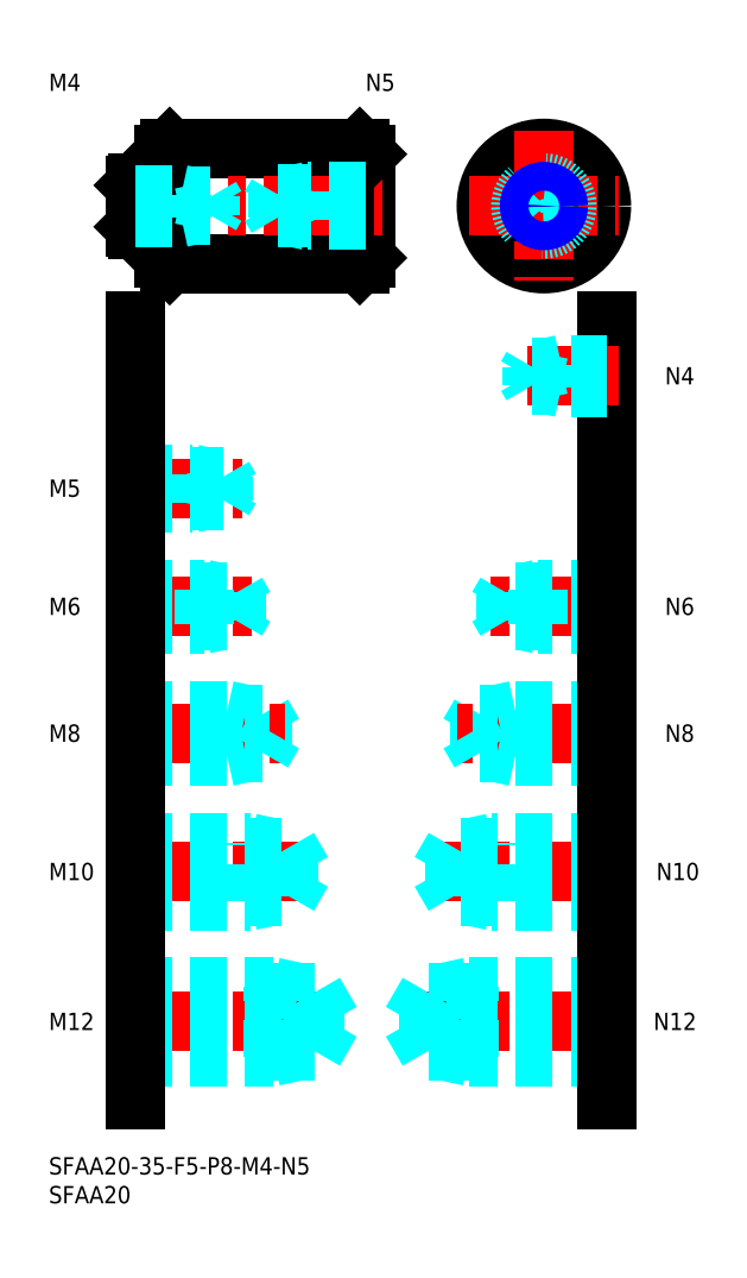
<metadata>
{"format":"dxf","ext":"dxf","renderer":"ezdxf+matplotlib","layout":"modelspace","background":"white","min_lineweight":24,"dpi":150}
</metadata>
<code>
0
SECTION
2
ENTITIES
0
INSERT
8
MSM_CONTINUOUS
2
*U4
10
0
20
0
30
0
0
INSERT
8
MSM_CONTINUOUS
2
*U5
10
0
20
0
30
0
0
LINE
8
MSM_CENTER
10
13
20
23.5
30
0
11
51
21
23.5
31
0
0
LINE
8
MSM_DASHED
10
46.08
20
18.45
30
0
11
46.08
21
28.55
31
0
0
LINE
8
MSM_DASHED
10
46.08
20
28.55
30
0
11
49
21
23.5
31
0
0
LINE
8
MSM_DASHED
10
39
20
17.5
30
0
11
39
21
29.5
31
0
0
LINE
8
MSM_DASHED
10
15
20
18.45
30
0
11
46.08
21
18.45
31
0
0
LINE
8
MSM_DASHED
10
15
20
17.5
30
0
11
39
21
17.5
31
0
0
LINE
8
MSM_DASHED
10
39
20
17.5
30
0
11
43.37
21
18.45
31
0
0
LINE
8
MSM_DASHED
10
46.08
20
18.45
30
0
11
49
21
23.5
31
0
0
LINE
8
MSM_DASHED
10
15
20
29.5
30
0
11
39
21
29.5
31
0
0
LINE
8
MSM_DASHED
10
15
20
28.55
30
0
11
46.08
21
28.55
31
0
0
LINE
8
MSM_DASHED
10
39
20
29.5
30
0
11
43.37
21
28.55
31
0
0
INSERT
8
MSM_CONTINUOUS
2
*U6
10
0
20
0
30
0
0
INSERT
8
MSM_CONTINUOUS
2
*U7
10
0
20
0
30
0
0
LINE
8
MSM_CENTER
10
13
20
49.5
30
0
11
46
21
49.5
31
0
0
LINE
8
MSM_DASHED
10
41.58
20
45.31
30
0
11
41.58
21
53.69
31
0
0
LINE
8
MSM_DASHED
10
41.58
20
53.69
30
0
11
44
21
49.5
31
0
0
LINE
8
MSM_DASHED
10
35
20
44.5
30
0
11
35
21
54.5
31
0
0
LINE
8
MSM_DASHED
10
15
20
45.31
30
0
11
41.58
21
45.31
31
0
0
LINE
8
MSM_DASHED
10
15
20
44.5
30
0
11
35
21
44.5
31
0
0
LINE
8
MSM_DASHED
10
35
20
44.5
30
0
11
38.75
21
45.31
31
0
0
LINE
8
MSM_DASHED
10
41.58
20
45.31
30
0
11
44
21
49.5
31
0
0
LINE
8
MSM_DASHED
10
15
20
54.5
30
0
11
35
21
54.5
31
0
0
LINE
8
MSM_DASHED
10
15
20
53.69
30
0
11
41.58
21
53.69
31
0
0
LINE
8
MSM_DASHED
10
35
20
54.5
30
0
11
38.75
21
53.69
31
0
0
INSERT
8
MSM_CONTINUOUS
2
*U8
10
0
20
0
30
0
0
LINE
8
MSM_DASHED
10
31
20
69.5
30
0
11
31
21
77.5
31
0
0
LINE
8
MSM_DASHED
10
37.08
20
70.18
30
0
11
37.08
21
76.82
31
0
0
LINE
8
MSM_DASHED
10
37.08
20
76.82
30
0
11
39
21
73.5
31
0
0
LINE
8
MSM_CENTER
10
13
20
73.5
30
0
11
41
21
73.5
31
0
0
LINE
8
MSM_DASHED
10
15
20
70.18
30
0
11
37.08
21
70.18
31
0
0
LINE
8
MSM_DASHED
10
15
20
69.5
30
0
11
31
21
69.5
31
0
0
LINE
8
MSM_DASHED
10
31
20
69.5
30
0
11
34.12
21
70.18
31
0
0
LINE
8
MSM_DASHED
10
37.08
20
70.18
30
0
11
39
21
73.5
31
0
0
LINE
8
MSM_DASHED
10
15
20
77.5
30
0
11
31
21
77.5
31
0
0
LINE
8
MSM_DASHED
10
15
20
76.82
30
0
11
37.08
21
76.82
31
0
0
LINE
8
MSM_DASHED
10
31
20
77.5
30
0
11
34.12
21
76.82
31
0
0
INSERT
8
MSM_CONTINUOUS
2
*U9
10
0
20
0
30
0
0
LINE
8
MSM_CENTER
10
13
20
95.5
30
0
11
36
21
95.5
31
0
0
LINE
8
MSM_DASHED
10
15
20
98.5
30
0
11
27
21
98.5
31
0
0
LINE
8
MSM_DASHED
10
15
20
97.96
30
0
11
32.58
21
97.96
31
0
0
LINE
8
MSM_DASHED
10
15
20
93.04
30
0
11
32.58
21
93.04
31
0
0
LINE
8
MSM_DASHED
10
15
20
92.5
30
0
11
27
21
92.5
31
0
0
LINE
8
MSM_DASHED
10
27
20
92.5
30
0
11
27
21
98.5
31
0
0
LINE
8
MSM_DASHED
10
32.58
20
93.04
30
0
11
32.58
21
97.96
31
0
0
LINE
8
MSM_DASHED
10
32.58
20
97.96
30
0
11
34
21
95.5
31
0
0
LINE
8
MSM_DASHED
10
32.58
20
93.04
30
0
11
34
21
95.5
31
0
0
LINE
8
MSM_DASHED
10
27
20
92.5
30
0
11
29.5
21
93.04
31
0
0
LINE
8
MSM_DASHED
10
27
20
98.5
30
0
11
29.5
21
97.96
31
0
0
INSERT
8
MSM_CONTINUOUS
2
*U10
10
0
20
0
30
0
0
LINE
8
MSM_CENTER
10
13
20
116
30
0
11
33.5
21
116
31
0
0
LINE
8
MSM_DASHED
10
15
20
118.5
30
0
11
25
21
118.5
31
0
0
LINE
8
MSM_DASHED
10
15
20
118.1
30
0
11
30.31
21
118.1
31
0
0
LINE
8
MSM_DASHED
10
15
20
113.9
30
0
11
30.31
21
113.9
31
0
0
LINE
8
MSM_DASHED
10
15
20
113.5
30
0
11
25
21
113.5
31
0
0
LINE
8
MSM_DASHED
10
30.31
20
113.9
30
0
11
30.31
21
118.1
31
0
0
LINE
8
MSM_DASHED
10
30.31
20
118.1
30
0
11
31.5
21
116
31
0
0
LINE
8
MSM_DASHED
10
25
20
113.5
30
0
11
25
21
118.5
31
0
0
LINE
8
MSM_DASHED
10
30.31
20
113.9
30
0
11
31.5
21
116
31
0
0
LINE
8
MSM_DASHED
10
25
20
113.5
30
0
11
27
21
113.9
31
0
0
LINE
8
MSM_DASHED
10
25
20
118.5
30
0
11
27
21
118.1
31
0
0
INSERT
8
MSM_CONTINUOUS
2
*U11
10
0
20
0
30
0
0
LINE
8
MSM_CONTINUOUS
10
55
20
174
30
0
11
55
21
156
31
0
0
LINE
8
MSM_CONTINUOUS
10
20
20
174
30
0
11
20
21
156
31
0
0
CIRCLE
8
MSM_CONTINUOUS
10
85.97
20
165
30
0
40
10
0
LINE
8
MSM_CONTINUOUS
10
21
20
175
30
0
11
21
21
155
31
0
0
LINE
8
MSM_CONTINUOUS
10
54
20
175
30
0
11
54
21
155
31
0
0
LINE
8
MSM_CENTER
10
85.97
20
178
30
0
11
85.97
21
152
31
0
0
LINE
8
MSM_CONTINUOUS
10
21
20
155
30
0
11
54
21
155
31
0
0
LINE
8
MSM_CONTINUOUS
10
20
20
156
30
0
11
21
21
155
31
0
0
LINE
8
MSM_CONTINUOUS
10
54
20
155
30
0
11
55
21
156
31
0
0
LINE
8
MSM_CONTINUOUS
10
21
20
175
30
0
11
54
21
175
31
0
0
LINE
8
MSM_CENTER
10
12
20
165
30
0
11
58
21
165
31
0
0
LINE
8
MSM_CONTINUOUS
10
15.4
20
169
30
0
11
15.4
21
161
31
0
0
LINE
8
MSM_CONTINUOUS
10
15.4
20
161
30
0
11
19.7
21
161
31
0
0
LINE
8
MSM_CONTINUOUS
10
15
20
161.4
30
0
11
15.4
21
161
31
0
0
ARC
8
MSM_CONTINUOUS
10
19.7
20
160.7
30
0
40
0.3
50
0
51
90
0
LINE
8
MSM_CONTINUOUS
10
20
20
174
30
0
11
21
21
175
31
0
0
LINE
8
MSM_CONTINUOUS
10
15.4
20
169
30
0
11
19.7
21
169
31
0
0
LINE
8
MSM_CONTINUOUS
10
15.4
20
169
30
0
11
15
21
168.6
31
0
0
ARC
8
MSM_CONTINUOUS
10
19.7
20
169.3
30
0
40
0.3
50
270
51
0
0
LINE
8
MSM_CONTINUOUS
10
54
20
175
30
0
11
55
21
174
31
0
0
LINE
8
MSM_CENTER
10
72.97
20
165
30
0
11
98.97
21
165
31
0
0
CIRCLE
8
MSM_DASHED
10
85.97
20
165
30
0
40
4
0
LINE
8
MSM_CONTINUOUS
10
15
20
168.6
30
0
11
15
21
161.4
31
0
0
LINE
8
MSM_DASHED
10
15
20
167
30
0
11
23
21
167
31
0
0
LINE
8
MSM_DASHED
10
15
20
166.6
30
0
11
28.06
21
166.6
31
0
0
LINE
8
MSM_DASHED
10
15
20
163.4
30
0
11
28.06
21
163.4
31
0
0
LINE
8
MSM_DASHED
10
15
20
163
30
0
11
23
21
163
31
0
0
LINE
8
MSM_DASHED
10
28.06
20
163.4
30
0
11
28.06
21
166.6
31
0
0
LINE
8
MSM_DASHED
10
28.06
20
166.6
30
0
11
29
21
165
31
0
0
LINE
8
MSM_DASHED
10
23
20
163
30
0
11
23
21
167
31
0
0
LINE
8
MSM_DASHED
10
28.06
20
163.4
30
0
11
29
21
165
31
0
0
LINE
8
MSM_DASHED
10
23
20
163
30
0
11
24.75
21
163.4
31
0
0
LINE
8
MSM_DASHED
10
23
20
167
30
0
11
24.75
21
166.6
31
0
0
LINE
8
MSM_DASHED
10
55
20
167.5
30
0
11
45
21
167.5
31
0
0
LINE
8
MSM_DASHED
10
55
20
167.1
30
0
11
39.69
21
167.1
31
0
0
LINE
8
MSM_DASHED
10
55
20
162.9
30
0
11
39.69
21
162.9
31
0
0
LINE
8
MSM_DASHED
10
55
20
162.5
30
0
11
45
21
162.5
31
0
0
LINE
8
MSM_DASHED
10
39.69
20
162.9
30
0
11
39.69
21
167.1
31
0
0
LINE
8
MSM_DASHED
10
39.69
20
167.1
30
0
11
38.5
21
165
31
0
0
LINE
8
MSM_DASHED
10
45
20
162.5
30
0
11
45
21
167.5
31
0
0
LINE
8
MSM_DASHED
10
39.69
20
162.9
30
0
11
38.5
21
165
31
0
0
LINE
8
MSM_DASHED
10
45
20
162.5
30
0
11
43
21
162.9
31
0
0
LINE
8
MSM_DASHED
10
45
20
167.5
30
0
11
43
21
167.1
31
0
0
CIRCLE
8
MSM_CONTINUOUS
10
85.97
20
165
30
0
40
2.067
0
CIRCLE
8
MSM_NARROW
10
85.97
20
165
30
0
40
2.5
0
LINE
8
MSM_CENTER
10
99
20
23.5
30
0
11
61
21
23.5
31
0
0
LINE
8
MSM_DASHED
10
65.92
20
18.45
30
0
11
65.92
21
28.55
31
0
0
LINE
8
MSM_DASHED
10
65.92
20
28.55
30
0
11
63
21
23.5
31
0
0
LINE
8
MSM_DASHED
10
73
20
17.5
30
0
11
73
21
29.5
31
0
0
LINE
8
MSM_DASHED
10
97
20
18.45
30
0
11
65.92
21
18.45
31
0
0
LINE
8
MSM_DASHED
10
97
20
17.5
30
0
11
73
21
17.5
31
0
0
LINE
8
MSM_DASHED
10
73
20
17.5
30
0
11
68.62
21
18.45
31
0
0
LINE
8
MSM_DASHED
10
65.92
20
18.45
30
0
11
63
21
23.5
31
0
0
LINE
8
MSM_DASHED
10
97
20
29.5
30
0
11
73
21
29.5
31
0
0
LINE
8
MSM_DASHED
10
97
20
28.55
30
0
11
65.92
21
28.55
31
0
0
LINE
8
MSM_DASHED
10
73
20
29.5
30
0
11
68.62
21
28.55
31
0
0
INSERT
8
MSM_CONTINUOUS
2
*U12
10
0
20
0
30
0
0
INSERT
8
MSM_CONTINUOUS
2
*U13
10
0
20
0
30
0
0
LINE
8
MSM_CENTER
10
99
20
49.5
30
0
11
66
21
49.5
31
0
0
LINE
8
MSM_DASHED
10
70.42
20
45.31
30
0
11
70.42
21
53.69
31
0
0
LINE
8
MSM_DASHED
10
70.42
20
53.69
30
0
11
68
21
49.5
31
0
0
LINE
8
MSM_DASHED
10
77
20
44.5
30
0
11
77
21
54.5
31
0
0
LINE
8
MSM_DASHED
10
97
20
45.31
30
0
11
70.42
21
45.31
31
0
0
LINE
8
MSM_DASHED
10
97
20
44.5
30
0
11
77
21
44.5
31
0
0
LINE
8
MSM_DASHED
10
77
20
44.5
30
0
11
73.25
21
45.31
31
0
0
LINE
8
MSM_DASHED
10
70.42
20
45.31
30
0
11
68
21
49.5
31
0
0
LINE
8
MSM_DASHED
10
97
20
54.5
30
0
11
77
21
54.5
31
0
0
LINE
8
MSM_DASHED
10
97
20
53.69
30
0
11
70.42
21
53.69
31
0
0
LINE
8
MSM_DASHED
10
77
20
54.5
30
0
11
73.25
21
53.69
31
0
0
INSERT
8
MSM_CONTINUOUS
2
*U14
10
0
20
0
30
0
0
LINE
8
MSM_DASHED
10
81
20
69.5
30
0
11
81
21
77.5
31
0
0
LINE
8
MSM_DASHED
10
74.92
20
70.18
30
0
11
74.92
21
76.82
31
0
0
LINE
8
MSM_DASHED
10
74.92
20
76.82
30
0
11
73
21
73.5
31
0
0
LINE
8
MSM_CENTER
10
99
20
73.5
30
0
11
71
21
73.5
31
0
0
LINE
8
MSM_DASHED
10
97
20
70.18
30
0
11
74.92
21
70.18
31
0
0
LINE
8
MSM_DASHED
10
97
20
69.5
30
0
11
81
21
69.5
31
0
0
LINE
8
MSM_DASHED
10
81
20
69.5
30
0
11
77.88
21
70.18
31
0
0
LINE
8
MSM_DASHED
10
74.92
20
70.18
30
0
11
73
21
73.5
31
0
0
LINE
8
MSM_DASHED
10
97
20
77.5
30
0
11
81
21
77.5
31
0
0
LINE
8
MSM_DASHED
10
97
20
76.82
30
0
11
74.92
21
76.82
31
0
0
LINE
8
MSM_DASHED
10
81
20
77.5
30
0
11
77.88
21
76.82
31
0
0
INSERT
8
MSM_CONTINUOUS
2
*U15
10
0
20
0
30
0
0
LINE
8
MSM_CENTER
10
99
20
95.5
30
0
11
76
21
95.5
31
0
0
LINE
8
MSM_DASHED
10
97
20
98.5
30
0
11
85
21
98.5
31
0
0
LINE
8
MSM_DASHED
10
97
20
97.96
30
0
11
79.42
21
97.96
31
0
0
LINE
8
MSM_DASHED
10
97
20
93.04
30
0
11
79.42
21
93.04
31
0
0
LINE
8
MSM_DASHED
10
97
20
92.5
30
0
11
85
21
92.5
31
0
0
LINE
8
MSM_DASHED
10
85
20
92.5
30
0
11
85
21
98.5
31
0
0
LINE
8
MSM_DASHED
10
79.42
20
93.04
30
0
11
79.42
21
97.96
31
0
0
LINE
8
MSM_DASHED
10
79.42
20
97.96
30
0
11
78
21
95.5
31
0
0
LINE
8
MSM_DASHED
10
79.42
20
93.04
30
0
11
78
21
95.5
31
0
0
LINE
8
MSM_DASHED
10
85
20
92.5
30
0
11
82.5
21
93.04
31
0
0
LINE
8
MSM_DASHED
10
85
20
98.5
30
0
11
82.5
21
97.96
31
0
0
LINE
8
MSM_CONTINUOUS
10
97
20
145
30
0
11
97
21
10
31
0
0
LINE
8
MSM_CONTINUOUS
10
15
20
145
30
0
11
15
21
10
31
0
0
INSERT
8
MSM_CONTINUOUS
2
*U16
10
0
20
0
30
0
0
INSERT
8
MSM_CONTINUOUS
2
*U17
10
0
20
0
30
0
0
LINE
8
MSM_CENTER
10
99
20
135.5
30
0
11
81
21
135.5
31
0
0
LINE
8
MSM_DASHED
10
97
20
137.5
30
0
11
89
21
137.5
31
0
0
LINE
8
MSM_DASHED
10
97
20
137.1
30
0
11
83.94
21
137.1
31
0
0
LINE
8
MSM_DASHED
10
97
20
133.9
30
0
11
83.94
21
133.9
31
0
0
LINE
8
MSM_DASHED
10
97
20
133.5
30
0
11
89
21
133.5
31
0
0
LINE
8
MSM_DASHED
10
83.94
20
133.9
30
0
11
83.94
21
137.1
31
0
0
LINE
8
MSM_DASHED
10
83.94
20
137.1
30
0
11
83
21
135.5
31
0
0
LINE
8
MSM_DASHED
10
89
20
133.5
30
0
11
89
21
137.5
31
0
0
LINE
8
MSM_DASHED
10
83.94
20
133.9
30
0
11
83
21
135.5
31
0
0
LINE
8
MSM_DASHED
10
89
20
133.5
30
0
11
87.25
21
133.9
31
0
0
LINE
8
MSM_DASHED
10
89
20
137.5
30
0
11
87.25
21
137.1
31
0
0
ENDSEC
0
EOF

</code>
